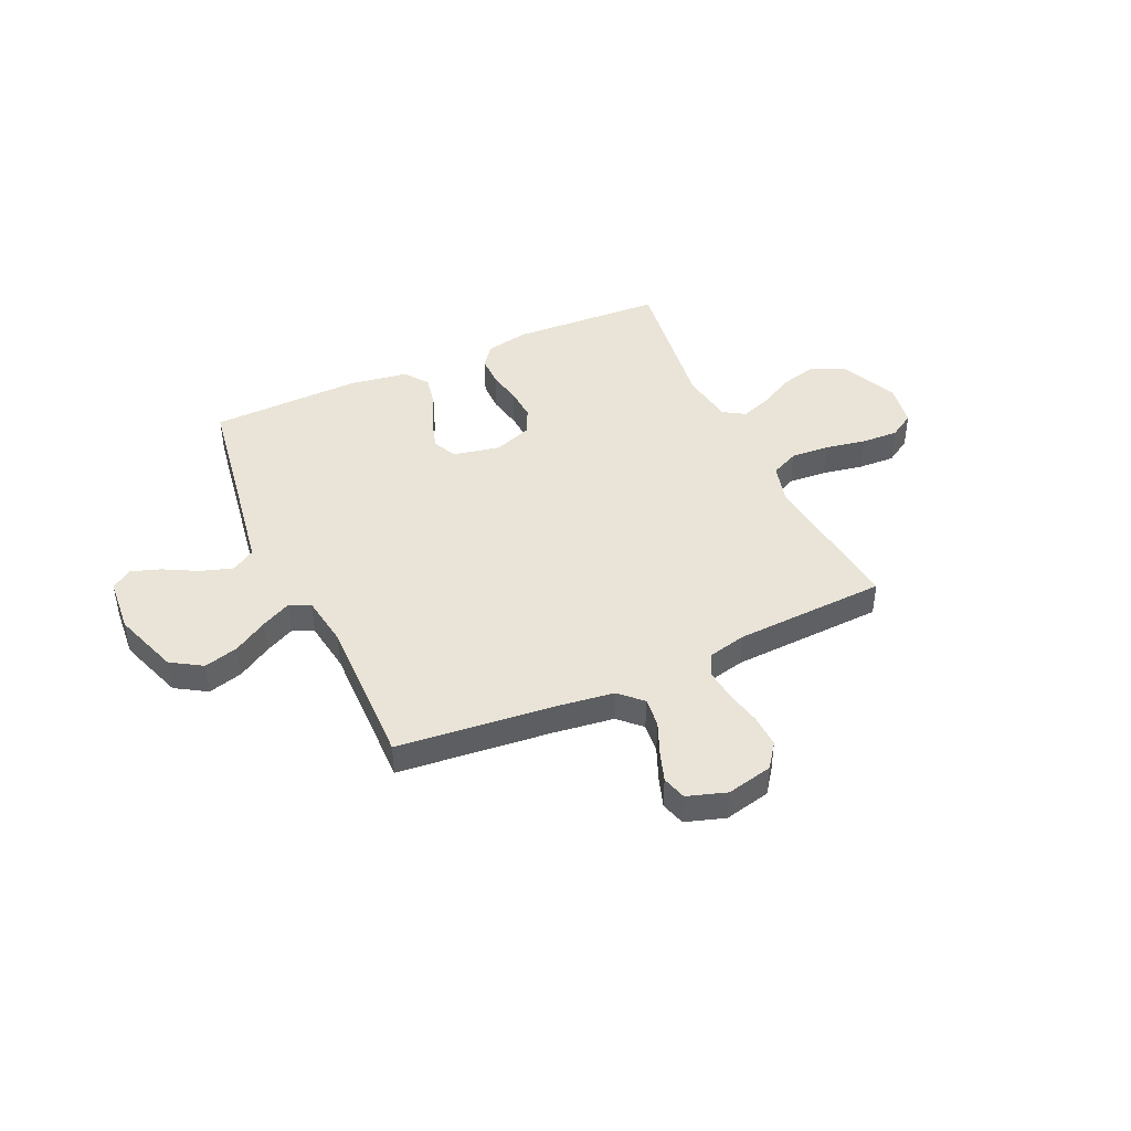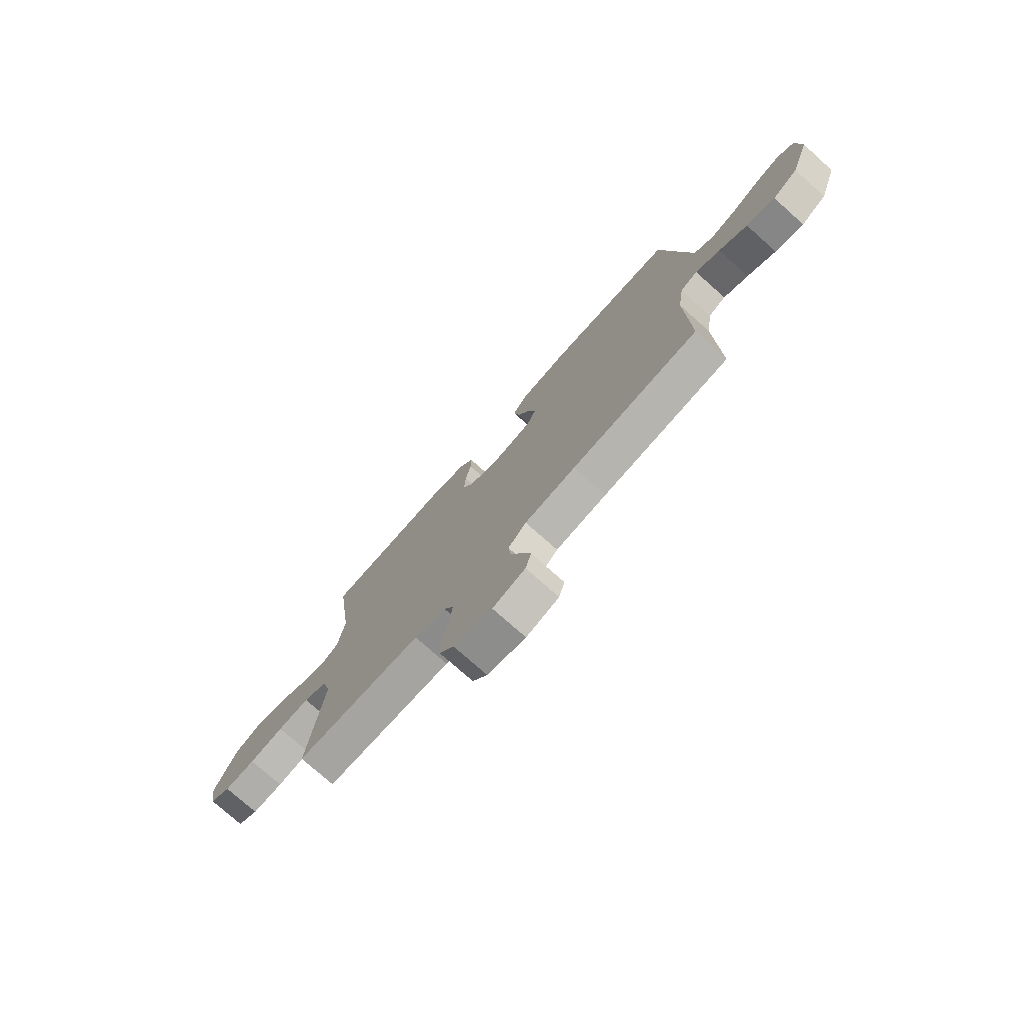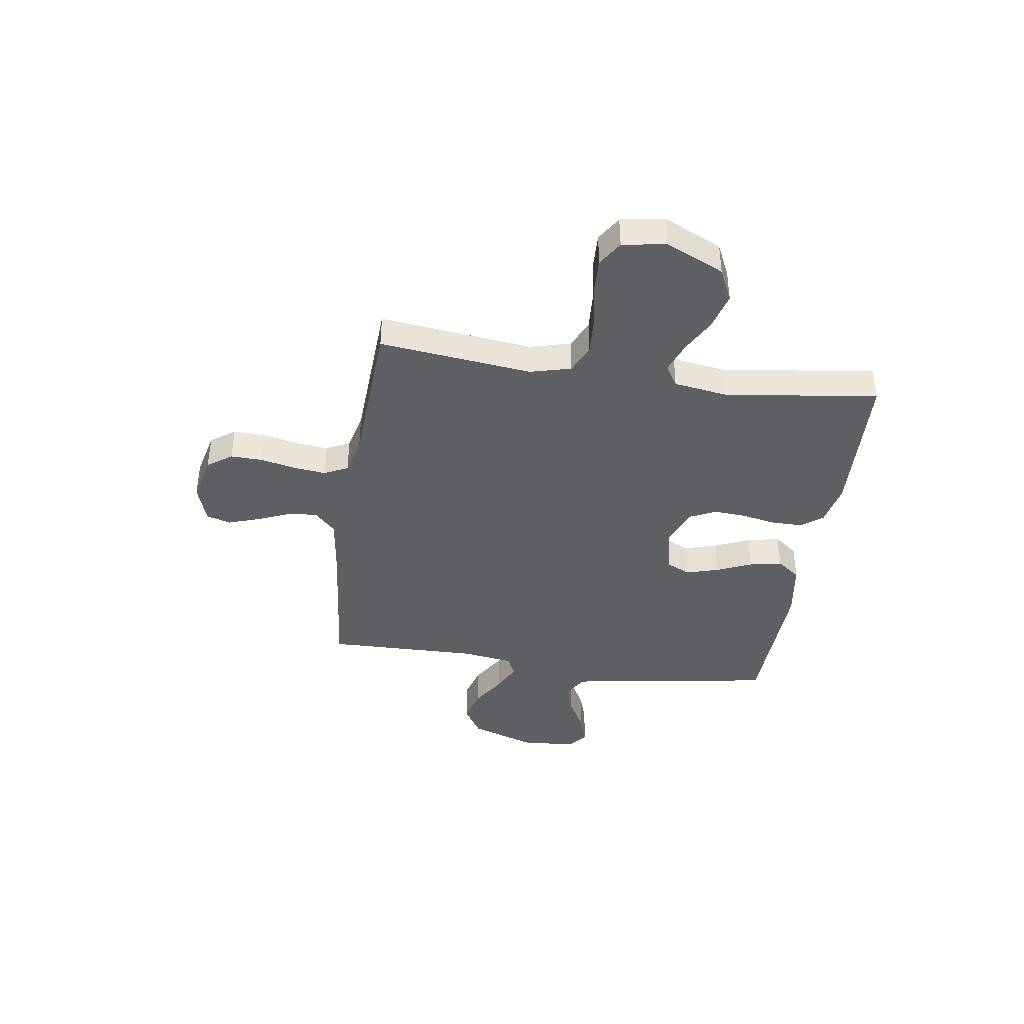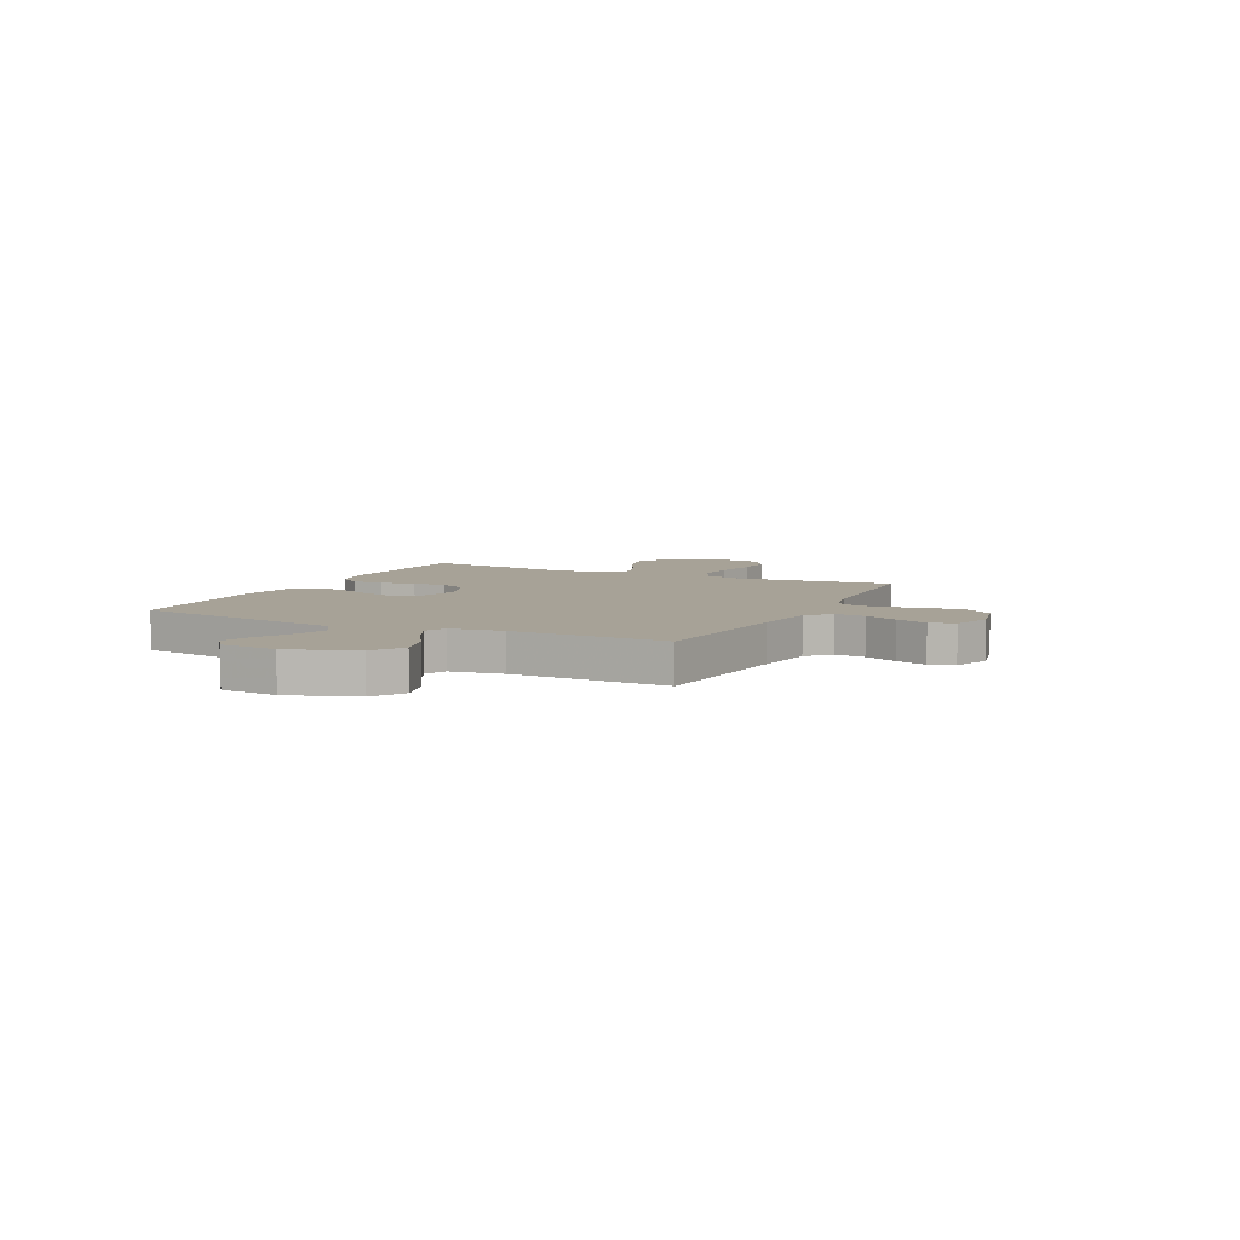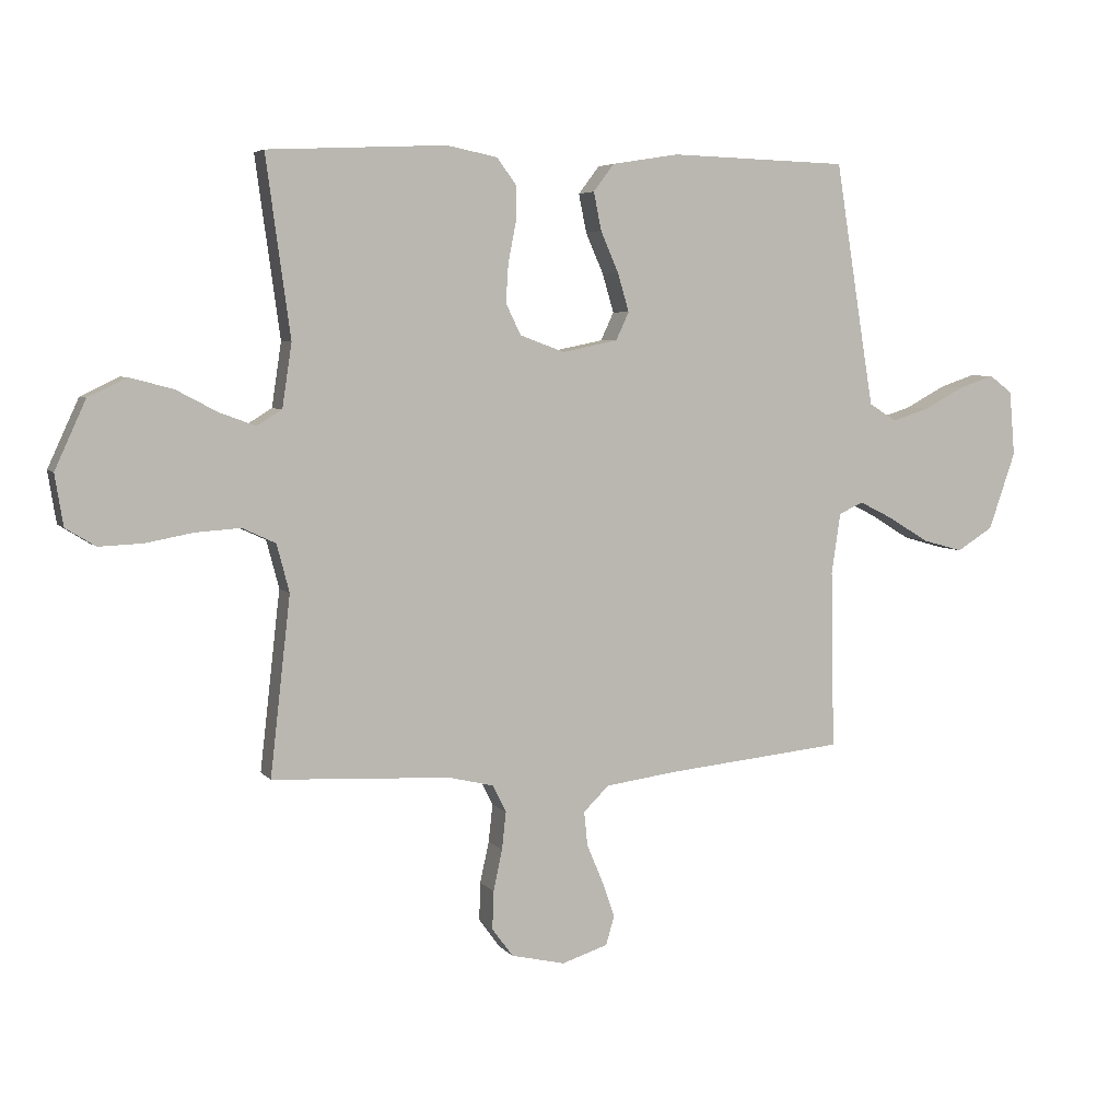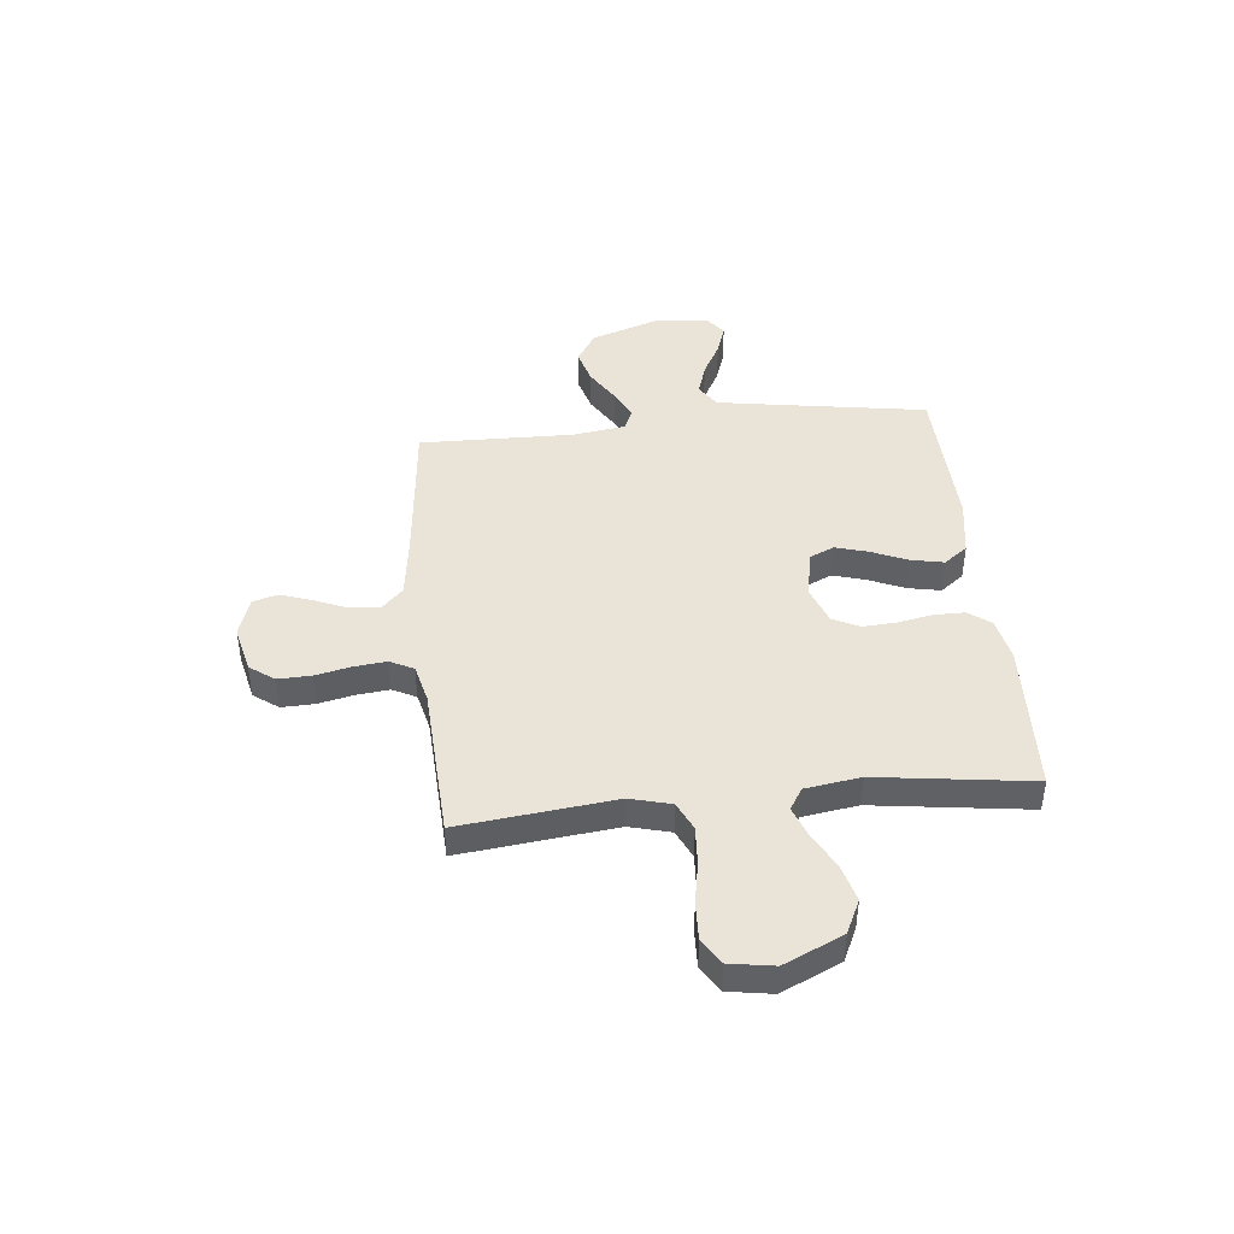
<metadata>
{"format":"obj","ext":"obj","renderer":"f3d","projection":"perspective","resolution":1024,"background":"white","views":[{"elev":43.4,"azim":155.5,"up":"+Y"},{"elev":-75.8,"azim":48.3,"up":"+Z"},{"elev":-40.1,"azim":-98.5,"up":"+Y"},{"elev":6.6,"azim":116.0,"up":"+Y"},{"elev":5.2,"azim":-20.1,"up":"+Z"},{"elev":43.3,"azim":-95.9,"up":"+Y"}]}
</metadata>
<code>
v 0.5 0.07 0.5
v 0.548 0.07 0.2
v 0.566 0.07 0.091
v 0.612 0.07 0.062
v 0.675 0.07 0.082
v 0.742 0.07 0.118
v 0.801 0.07 0.138
v 0.84 0.07 0.109
v 0.849 0.07 0
v 0.804 0.07 -0.13
v 0.743 0.07 -0.168
v 0.675 0.07 -0.149
v 0.608 0.07 -0.108
v 0.55 0.07 -0.079
v 0.509 0.07 -0.098
v 0.494 0.07 -0.2
v 0.5 0.07 -0.5
v 0.2 0.07 -0.53
v 0.08 0.07 -0.546
v 0.037 0.07 -0.588
v 0.043 0.07 -0.646
v 0.07 0.07 -0.71
v 0.091 0.07 -0.771
v 0.077 0.07 -0.819
v 0 0.07 -0.844
v -0.091 0.07 -0.823
v -0.126 0.07 -0.775
v -0.124 0.07 -0.711
v -0.109 0.07 -0.642
v -0.102 0.07 -0.579
v -0.125 0.07 -0.533
v -0.2 0.07 -0.515
v -0.5 0.07 -0.5
v -0.466 0.07 -0.2
v -0.487 0.07 -0.12
v -0.543 0.07 -0.094
v -0.618 0.07 -0.099
v -0.699 0.07 -0.114
v -0.772 0.07 -0.117
v -0.822 0.07 -0.086
v -0.836 0.07 0
v -0.784 0.07 0.114
v -0.719 0.07 0.145
v -0.647 0.07 0.126
v -0.577 0.07 0.089
v -0.517 0.07 0.067
v -0.475 0.07 0.093
v -0.459 0.07 0.2
v -0.5 0.07 0.5
v -0.2 0.07 0.514
v -0.115 0.07 0.497
v -0.083 0.07 0.454
v -0.083 0.07 0.393
v -0.096 0.07 0.326
v -0.1 0.07 0.262
v -0.075 0.07 0.21
v 0 0.07 0.182
v 0.093 0.07 0.201
v 0.115 0.07 0.248
v 0.096 0.07 0.312
v 0.066 0.07 0.381
v 0.053 0.07 0.445
v 0.088 0.07 0.491
v 0.2 0.07 0.509
v 0.5 0 0.5
v 0.548 0 0.2
v 0.566 0 0.091
v 0.612 0 0.062
v 0.675 0 0.082
v 0.742 0 0.118
v 0.801 0 0.138
v 0.84 0 0.109
v 0.849 0 0
v 0.804 0 -0.13
v 0.743 0 -0.168
v 0.675 0 -0.149
v 0.608 0 -0.108
v 0.55 0 -0.079
v 0.509 0 -0.098
v 0.494 0 -0.2
v 0.5 0 -0.5
v 0.2 0 -0.53
v 0.08 0 -0.546
v 0.037 0 -0.588
v 0.043 0 -0.646
v 0.07 0 -0.71
v 0.091 0 -0.771
v 0.077 0 -0.819
v 0 0 -0.844
v -0.091 0 -0.823
v -0.126 0 -0.775
v -0.124 0 -0.711
v -0.109 0 -0.642
v -0.102 0 -0.579
v -0.125 0 -0.533
v -0.2 0 -0.515
v -0.5 0 -0.5
v -0.466 0 -0.2
v -0.487 0 -0.12
v -0.543 0 -0.094
v -0.618 0 -0.099
v -0.699 0 -0.114
v -0.772 0 -0.117
v -0.822 0 -0.086
v -0.836 0 0
v -0.784 0 0.114
v -0.719 0 0.145
v -0.647 0 0.126
v -0.577 0 0.089
v -0.517 0 0.067
v -0.475 0 0.093
v -0.459 0 0.2
v -0.5 0 0.5
v -0.2 0 0.514
v -0.115 0 0.497
v -0.083 0 0.454
v -0.083 0 0.393
v -0.096 0 0.326
v -0.1 0 0.262
v -0.075 0 0.21
v 0 0 0.182
v 0.093 0 0.201
v 0.115 0 0.248
v 0.096 0 0.312
v 0.066 0 0.381
v 0.053 0 0.445
v 0.088 0 0.491
v 0.2 0 0.509
f 64 1 2
f 63 64 2
f 62 63 2
f 61 62 2
f 60 61 2
f 59 60 2 3
f 58 59 3 4
f 57 58 4
f 52 53 54
f 51 52 54
f 50 51 54
f 49 50 54
f 48 49 54
f 47 48 54 55
f 46 47 55 56
f 43 44 45
f 42 43 45
f 41 42 45
f 40 41 45
f 39 40 45
f 38 39 45
f 37 38 45
f 36 37 45 46
f 46 56 57
f 36 46 57
f 35 36 57
f 32 33 34
f 35 57 4
f 34 35 4
f 32 34 4
f 31 32 4
f 27 28 29
f 26 27 29
f 25 26 29
f 24 25 29
f 23 24 29
f 22 23 29
f 21 22 29
f 20 21 29 30
f 16 17 18
f 15 16 18 19
f 11 12 13
f 10 11 13
f 9 10 13
f 8 9 13
f 7 8 13
f 6 7 13
f 5 6 13
f 5 13 14
f 31 4 5
f 30 31 5
f 20 30 5
f 19 20 5
f 15 19 5
f 5 14 15
f 66 65 128
f 66 128 127
f 66 127 126
f 66 126 125
f 66 125 124
f 67 66 124 123
f 68 67 123 122
f 68 122 121
f 118 117 116
f 118 116 115
f 118 115 114
f 118 114 113
f 118 113 112
f 119 118 112 111
f 120 119 111 110
f 109 108 107
f 109 107 106
f 109 106 105
f 109 105 104
f 109 104 103
f 109 103 102
f 109 102 101
f 110 109 101 100
f 121 120 110
f 121 110 100
f 121 100 99
f 98 97 96
f 68 121 99
f 68 99 98
f 68 98 96
f 68 96 95
f 93 92 91
f 93 91 90
f 93 90 89
f 93 89 88
f 93 88 87
f 93 87 86
f 93 86 85
f 94 93 85 84
f 82 81 80
f 83 82 80 79
f 77 76 75
f 77 75 74
f 77 74 73
f 77 73 72
f 77 72 71
f 77 71 70
f 77 70 69
f 78 77 69
f 69 68 95
f 69 95 94
f 69 94 84
f 69 84 83
f 69 83 79
f 79 78 69
f 1 65 66 2
f 2 66 67 3
f 3 67 68 4
f 4 68 69 5
f 5 69 70 6
f 6 70 71 7
f 7 71 72 8
f 8 72 73 9
f 9 73 74 10
f 10 74 75 11
f 11 75 76 12
f 12 76 77 13
f 13 77 78 14
f 14 78 79 15
f 15 79 80 16
f 16 80 81 17
f 17 81 82 18
f 18 82 83 19
f 19 83 84 20
f 20 84 85 21
f 21 85 86 22
f 22 86 87 23
f 23 87 88 24
f 24 88 89 25
f 25 89 90 26
f 26 90 91 27
f 27 91 92 28
f 28 92 93 29
f 29 93 94 30
f 30 94 95 31
f 31 95 96 32
f 32 96 97 33
f 33 97 98 34
f 34 98 99 35
f 35 99 100 36
f 36 100 101 37
f 37 101 102 38
f 38 102 103 39
f 39 103 104 40
f 40 104 105 41
f 41 105 106 42
f 42 106 107 43
f 43 107 108 44
f 44 108 109 45
f 45 109 110 46
f 46 110 111 47
f 47 111 112 48
f 48 112 113 49
f 49 113 114 50
f 50 114 115 51
f 51 115 116 52
f 52 116 117 53
f 53 117 118 54
f 54 118 119 55
f 55 119 120 56
f 56 120 121 57
f 57 121 122 58
f 58 122 123 59
f 59 123 124 60
f 60 124 125 61
f 61 125 126 62
f 62 126 127 63
f 63 127 128 64
f 64 128 65 1

</code>
